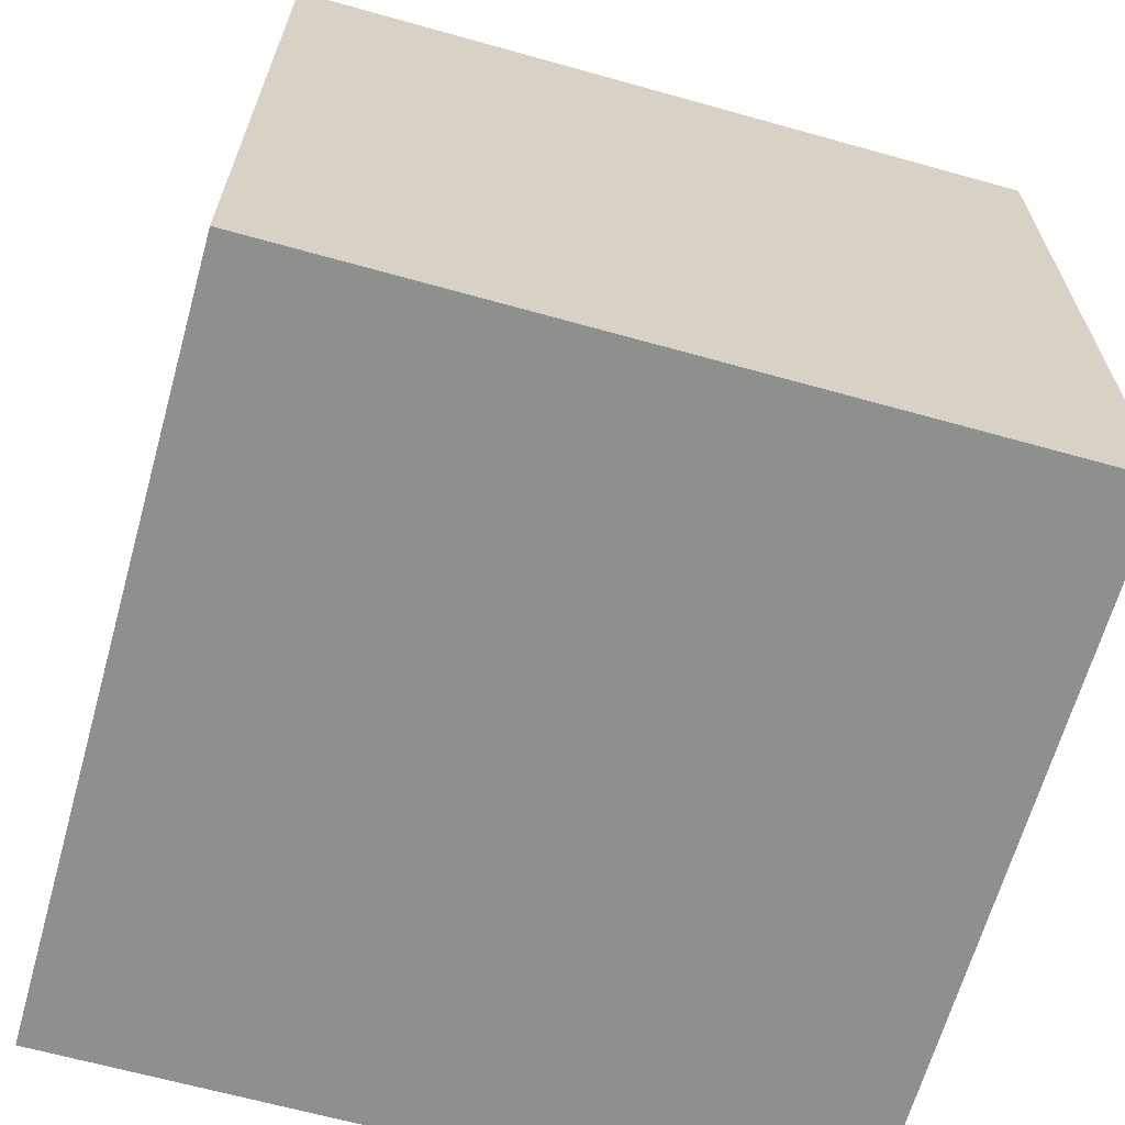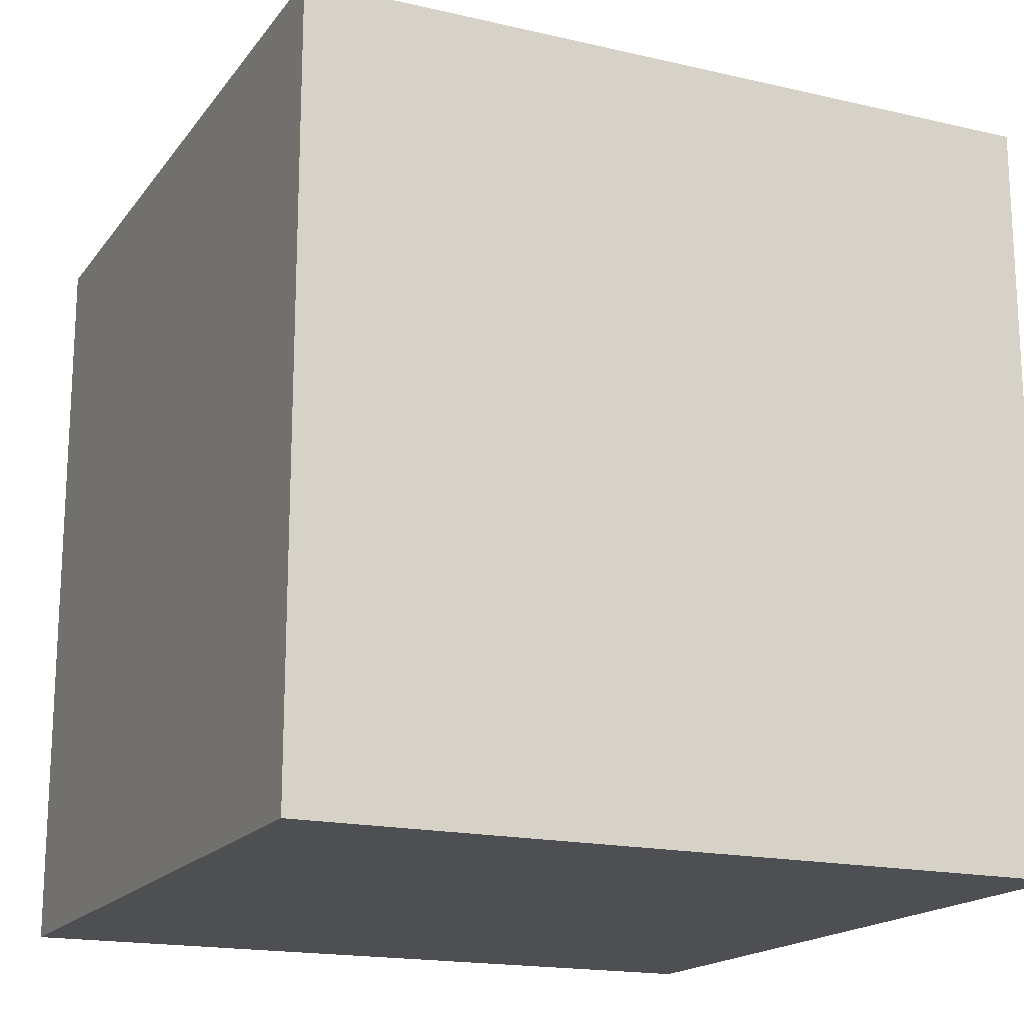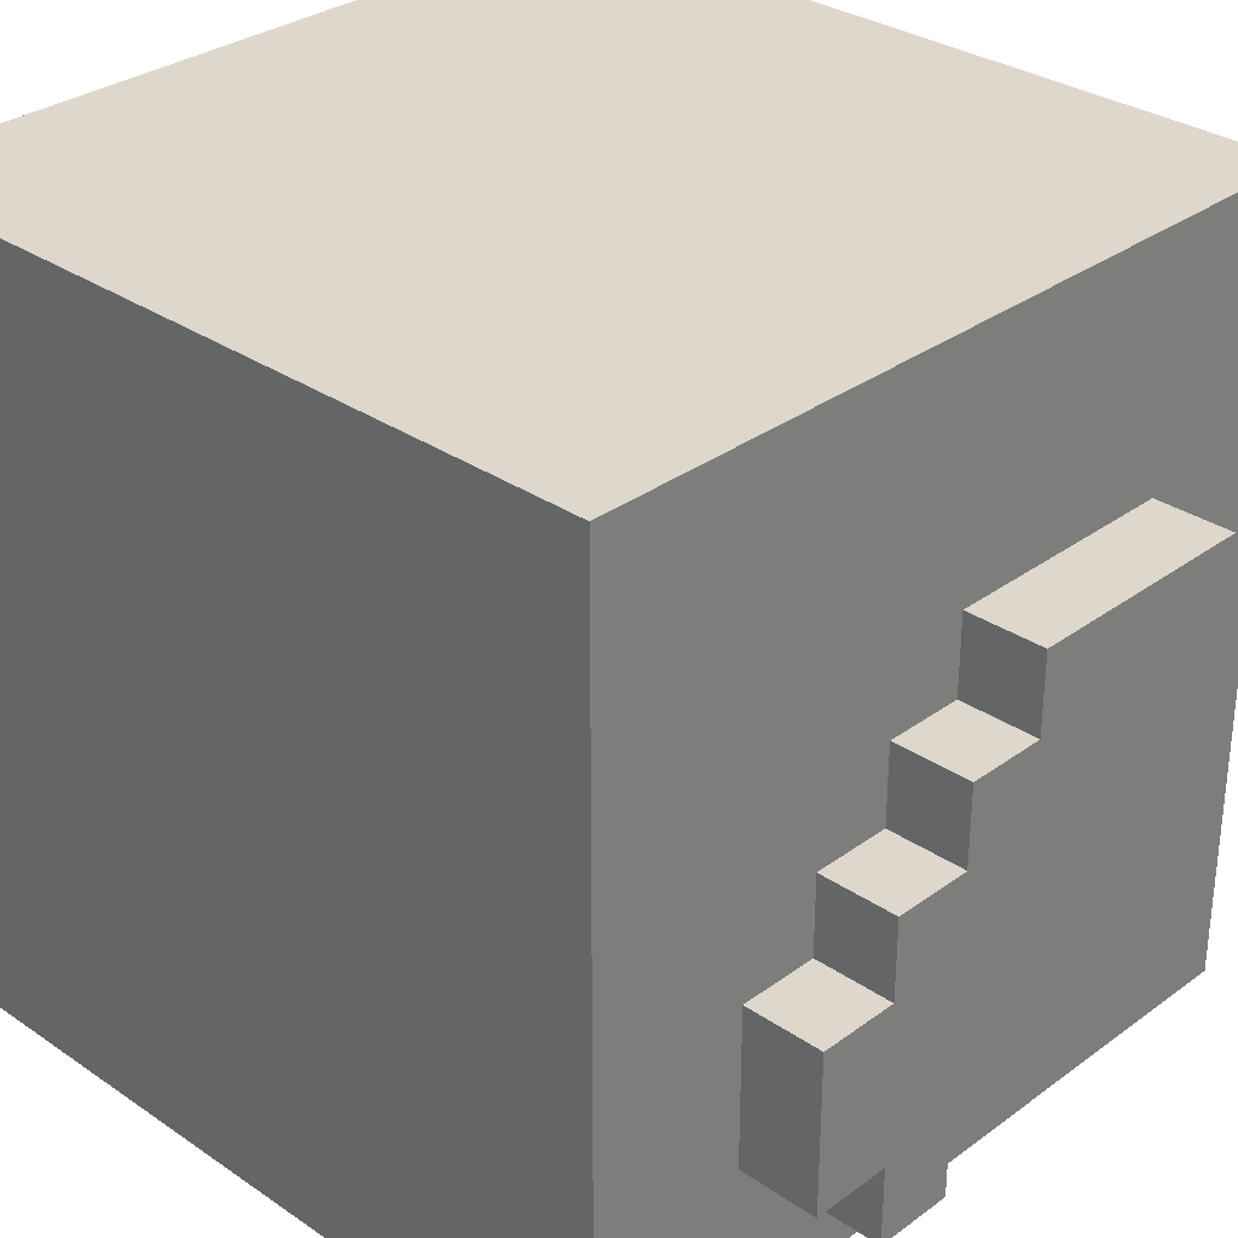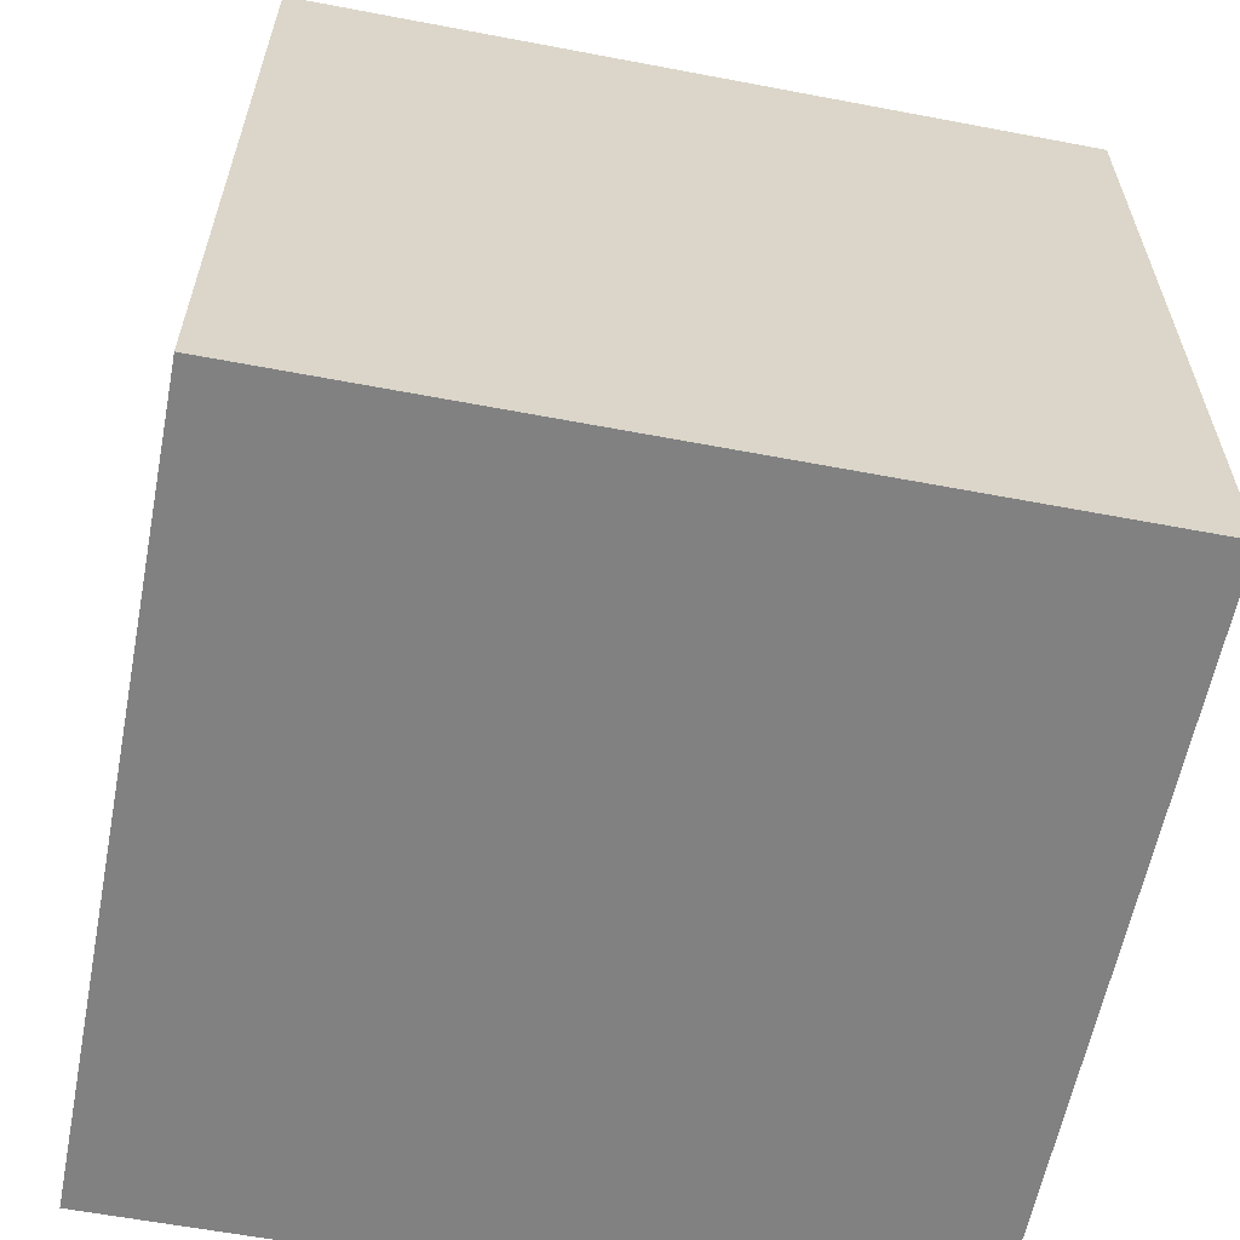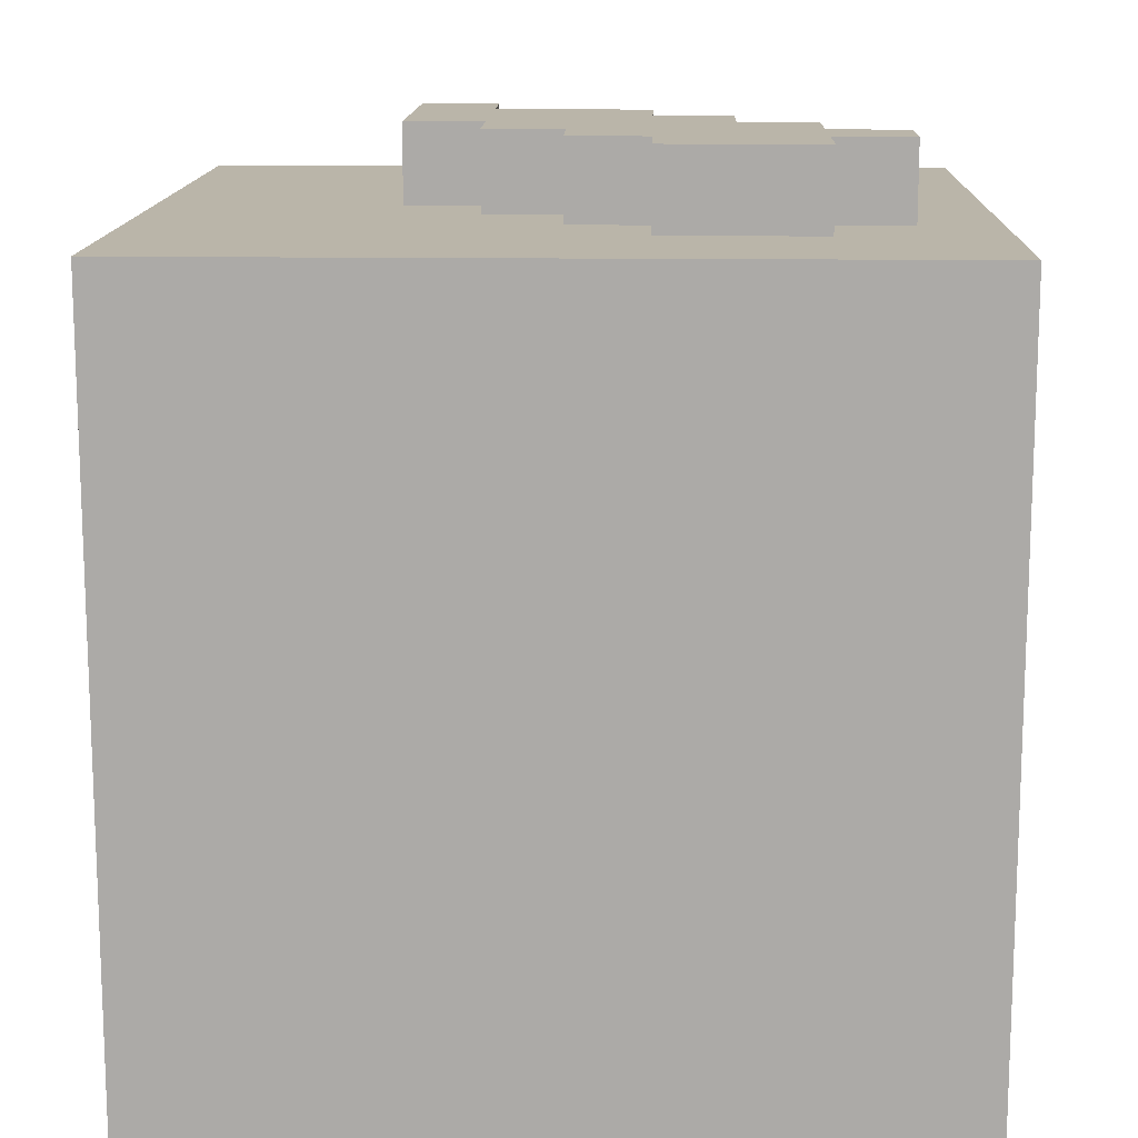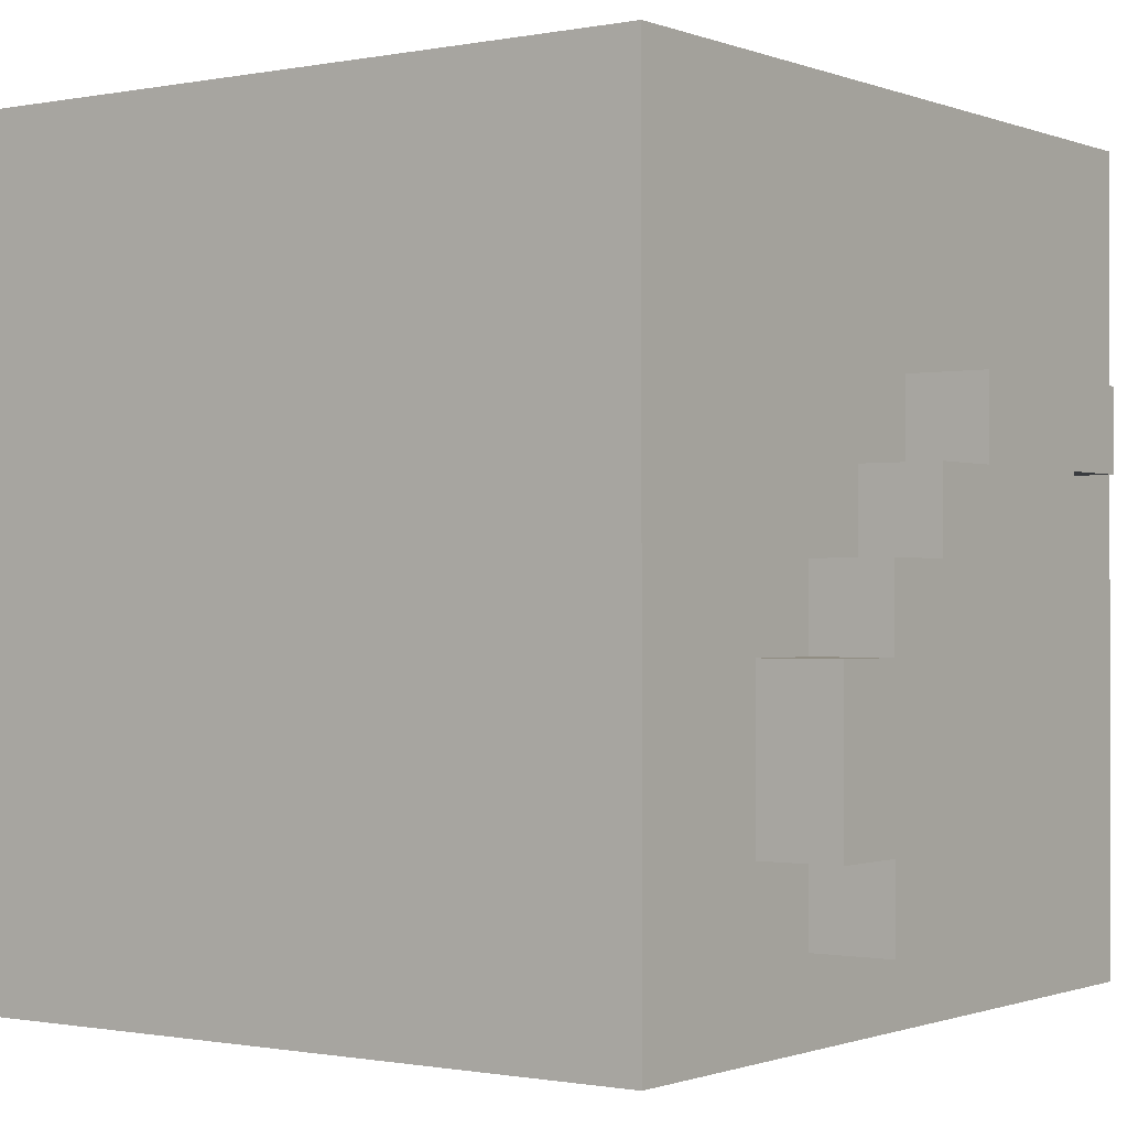
<metadata>
{"format":"obj","ext":"obj","renderer":"f3d","projection":"perspective","resolution":1024,"background":"white","views":[{"elev":-65.3,"azim":164.3,"up":"+Y"},{"elev":-17.5,"azim":-24.7,"up":"+Y"},{"elev":31.3,"azim":134.0,"up":"+Z"},{"elev":-60.4,"azim":169.0,"up":"+Y"},{"elev":13.6,"azim":91.8,"up":"+Y"},{"elev":-0.8,"azim":125.8,"up":"+Z"}]}
</metadata>
<code>
o
v -0.5 0 0.5
v -0.5 0 -0.5
v -0.5 0.1 0.4
v -0.5 0.1 -0.4
v -0.5 0.9 0.4
v -0.5 0.9 -0.4
v -0.5 1 0.5
v -0.5 1 -0.5
v -0.3 1 0.2
v -0.3 1 0.1
v -0.3 1.1 0.2
v -0.3 1.1 0.1
v -0.2 1 0.1
v -0.2 1 -0.1
v -0.2 1.1 0.1
v -0.2 1.1 -0.1
v -0.1 1 -0.1
v -0.1 1 -0.2
v -0.1 1.1 -0.1
v -0.1 1.1 -0.2
v 0 1 -0.2
v 0 1 -0.3
v 0 1.1 -0.2
v 0 1.1 -0.3
v 0.1 1 -0.3
v 0.1 1 -0.4
v 0.1 1.1 -0.3
v 0.1 1.1 -0.4
v 0 1 0.2
v 0 1 0.1
v 0 1.1 0.2
v 0 1.1 0.1
v 0.1 1 0.1
v 0.1 1 0
v 0.1 1.1 0.1
v 0.1 1.1 0
v 0.2 1 0
v 0.2 1 -0.1
v 0.2 1 -0.3
v 0.2 1 -0.4
v 0.2 1.1 0
v 0.2 1.1 -0.1
v 0.2 1.1 -0.3
v 0.2 1.1 -0.4
v 0.3 1 -0.1
v 0.3 1 -0.3
v 0.3 1.1 -0.1
v 0.3 1.1 -0.3
v 0.5 0 0.5
v 0.5 0 -0.5
v 0.5 0.1 0.4
v 0.5 0.1 -0.4
v 0.5 0.9 0.4
v 0.5 0.9 -0.4
v 0.5 1 0.5
v 0.5 1 -0.5
v -0.5 0 0.5
v -0.5 1 0.5
v -0.4 0.1 0.5
v -0.4 0.4 0.5
v -0.4 0.5 0.5
v -0.4 0.9 0.5
v -0.3 0.5 0.5
v -0.3 0.9 0.5
v -0.2 0.4 0.5
v -0.2 0.5 0.5
v -0.2 0.9 0.5
v 0.2 0.4 0.5
v 0.2 0.5 0.5
v 0.2 0.9 0.5
v 0.3 0.5 0.5
v 0.3 0.9 0.5
v 0.4 0.1 0.5
v 0.4 0.4 0.5
v 0.4 0.5 0.5
v 0.4 0.9 0.5
v 0.5 0 0.5
v 0.5 1 0.5
v -0.3 1 0.2
v -0.3 1.1 0.2
v 0 1 0.2
v 0 1.1 0.2
v 0 1 0.1
v 0 1.1 0.1
v 0.1 1 0.1
v 0.1 1.1 0.1
v 0.1 1 0
v 0.1 1.1 0
v 0.2 1 0
v 0.2 1.1 0
v 0.2 1 -0.1
v 0.2 1.1 -0.1
v 0.3 1 -0.1
v 0.3 1.1 -0.1
v -0.3 1 0.1
v -0.3 1.1 0.1
v -0.2 1 0.1
v -0.2 1.1 0.1
v -0.2 1 -0.1
v -0.2 1.1 -0.1
v -0.1 1 -0.1
v -0.1 1.1 -0.1
v -0.1 1 -0.2
v -0.1 1.1 -0.2
v 0 1 -0.2
v 0 1.1 -0.2
v 0 1 -0.3
v 0 1.1 -0.3
v 0.1 1 -0.3
v 0.1 1.1 -0.3
v 0.2 1 -0.3
v 0.2 1.1 -0.3
v 0.3 1 -0.3
v 0.3 1.1 -0.3
v 0.1 1 -0.4
v 0.1 1.1 -0.4
v 0.2 1 -0.4
v 0.2 1.1 -0.4
v -0.5 0 -0.5
v -0.5 1 -0.5
v -0.4 0.1 -0.5
v -0.4 0.9 -0.5
v 0.4 0.1 -0.5
v 0.4 0.9 -0.5
v 0.5 0 -0.5
v 0.5 1 -0.5
v -0.5 0 0.5
v 0.5 0 0.5
v -0.4 0 0.4
v 0.4 0 0.4
v -0.4 0 -0.4
v 0.4 0 -0.4
v -0.5 0 -0.5
v 0.5 0 -0.5
v -0.5 1 0.5
v 0.5 1 0.5
v -0.4 1 0.4
v 0.4 1 0.4
v -0.3 1 0.2
v 0 1 0.2
v -0.3 1 0.1
v -0.2 1 0.1
v 0 1 0.1
v 0.1 1 0.1
v 0.1 1 0
v 0.2 1 0
v -0.2 1 -0.1
v -0.1 1 -0.1
v 0.2 1 -0.1
v 0.3 1 -0.1
v -0.1 1 -0.2
v 0 1 -0.2
v 0 1 -0.3
v 0.1 1 -0.3
v 0.2 1 -0.3
v 0.3 1 -0.3
v -0.4 1 -0.4
v 0.1 1 -0.4
v 0.2 1 -0.4
v 0.4 1 -0.4
v -0.5 1 -0.5
v 0.5 1 -0.5
v -0.3 1.1 0.2
v 0 1.1 0.2
v -0.3 1.1 0.1
v -0.2 1.1 0.1
v -0.1 1.1 0.1
v 0 1.1 0.1
v 0.1 1.1 0.1
v 0 1.1 0
v 0.1 1.1 0
v 0.2 1.1 0
v -0.2 1.1 -0.1
v -0.1 1.1 -0.1
v 0 1.1 -0.1
v 0.1 1.1 -0.1
v 0.2 1.1 -0.1
v 0.3 1.1 -0.1
v -0.1 1.1 -0.2
v 0 1.1 -0.2
v 0.1 1.1 -0.2
v 0 1.1 -0.3
v 0.1 1.1 -0.3
v 0.2 1.1 -0.3
v 0.3 1.1 -0.3
v 0.1 1.1 -0.4
v 0.2 1.1 -0.4
f 3 2 1
f 4 2 3
f 5 3 1
f 5 4 3
f 6 2 4
f 6 4 5
f 7 5 1
f 7 6 5
f 8 2 6
f 8 6 7
f 11 10 9
f 12 10 11
f 15 14 13
f 16 14 15
f 19 18 17
f 20 18 19
f 23 22 21
f 24 22 23
f 27 26 25
f 28 26 27
f 29 30 31
f 31 30 32
f 33 34 35
f 35 34 36
f 37 38 41
f 41 38 42
f 39 40 43
f 43 40 44
f 45 46 47
f 47 46 48
f 49 50 51
f 51 50 52
f 49 51 53
f 51 52 53
f 52 50 54
f 53 52 54
f 49 53 55
f 53 54 55
f 54 50 56
f 55 54 56
f 59 58 57
f 60 58 59
f 61 58 60
f 62 58 61
f 63 61 60
f 63 62 61
f 64 58 62
f 64 62 63
f 65 60 59
f 65 63 60
f 66 64 63
f 66 63 65
f 67 58 64
f 67 64 66
f 68 66 65
f 68 65 59
f 68 67 66
f 69 67 68
f 70 58 67
f 70 67 69
f 71 69 68
f 71 70 69
f 72 58 70
f 72 70 71
f 73 59 57
f 73 68 59
f 74 71 68
f 74 68 73
f 75 72 71
f 75 71 74
f 76 58 72
f 76 72 75
f 77 75 74
f 77 73 57
f 77 76 75
f 77 74 73
f 78 58 76
f 78 76 77
f 81 80 79
f 82 80 81
f 85 84 83
f 86 84 85
f 89 88 87
f 90 88 89
f 93 92 91
f 94 92 93
f 95 96 97
f 97 96 98
f 99 100 101
f 101 100 102
f 103 104 105
f 105 104 106
f 107 108 109
f 109 108 110
f 111 112 113
f 113 112 114
f 115 116 117
f 117 116 118
f 119 120 121
f 121 120 122
f 119 121 123
f 121 122 123
f 122 120 124
f 123 122 124
f 119 123 125
f 123 124 125
f 124 120 126
f 125 124 126
f 129 128 127
f 130 128 129
f 131 129 127
f 131 130 129
f 132 128 130
f 132 130 131
f 133 131 127
f 133 132 131
f 134 128 132
f 134 132 133
f 135 136 137
f 137 136 138
f 137 138 139
f 139 138 140
f 137 139 141
f 140 138 143
f 143 138 144
f 144 138 145
f 145 138 146
f 141 142 147
f 146 138 149
f 149 138 150
f 147 148 151
f 151 152 153
f 150 138 156
f 135 137 157
f 153 154 157
f 137 141 157
f 141 147 157
f 151 153 157
f 147 151 157
f 157 154 158
f 155 156 159
f 138 136 160
f 156 138 160
f 159 156 160
f 157 158 161
f 158 159 161
f 159 160 161
f 135 157 161
f 160 136 162
f 161 160 162
f 163 164 165
f 165 164 166
f 166 164 167
f 167 164 168
f 168 169 170
f 167 168 170
f 170 169 171
f 166 167 173
f 167 170 174
f 173 167 174
f 170 171 174
f 174 171 175
f 171 172 176
f 175 171 176
f 176 172 177
f 174 175 179
f 176 177 180
f 179 175 180
f 175 176 180
f 180 177 181
f 180 181 182
f 181 177 183
f 182 181 183
f 177 178 184
f 183 177 184
f 184 178 185
f 183 184 186
f 186 184 187

</code>
